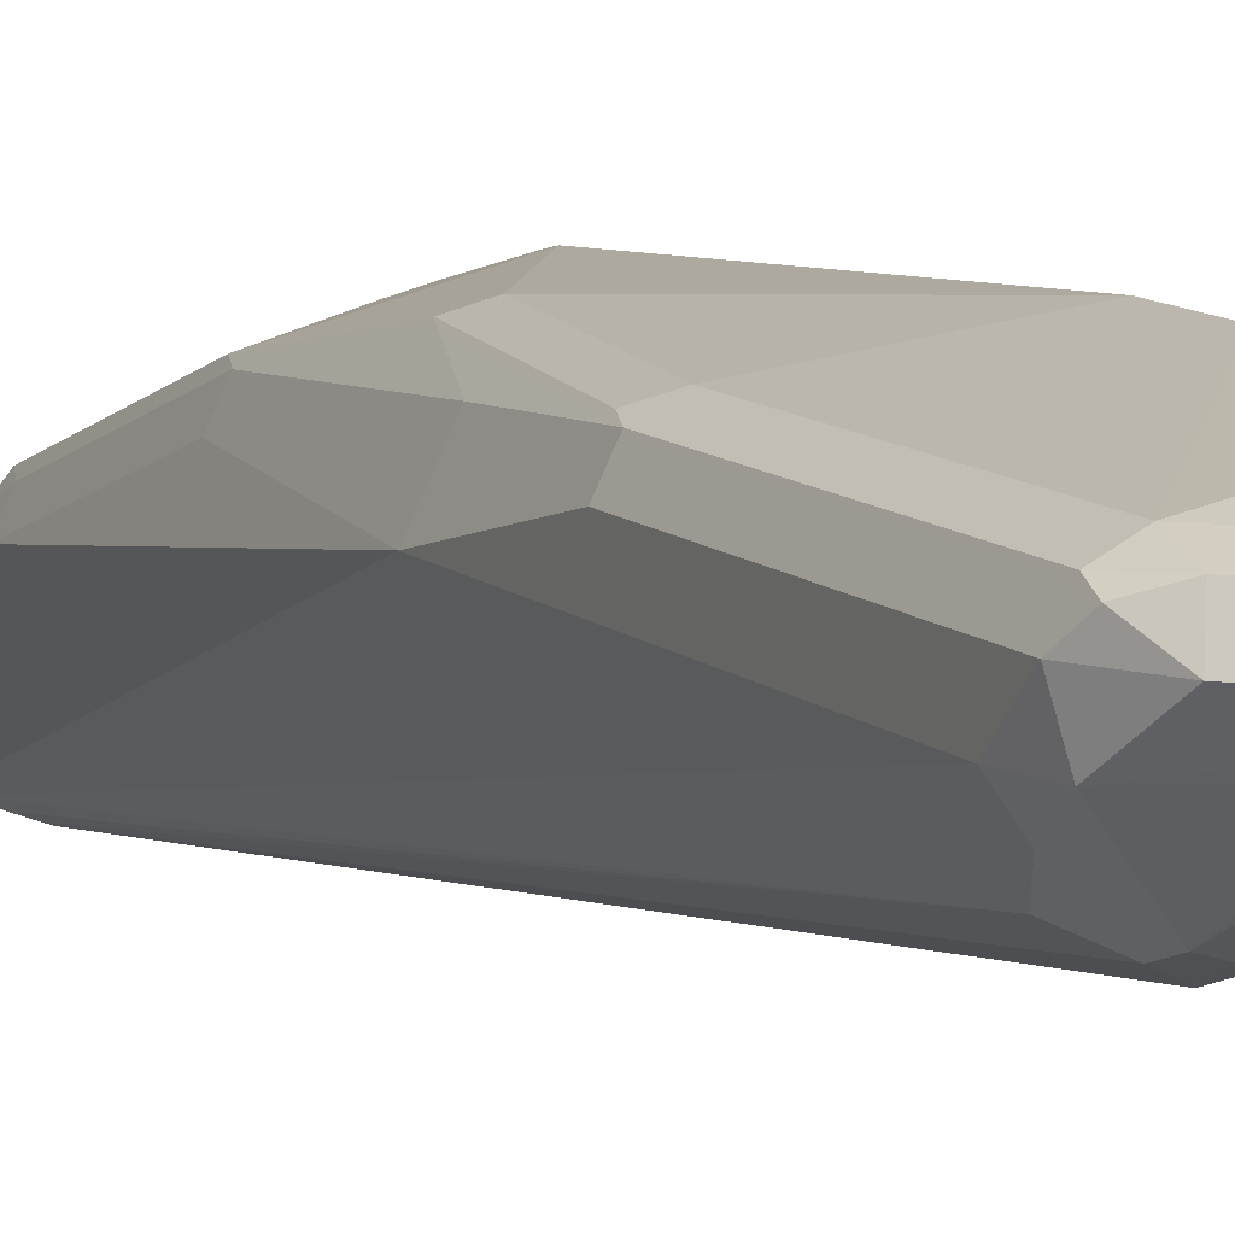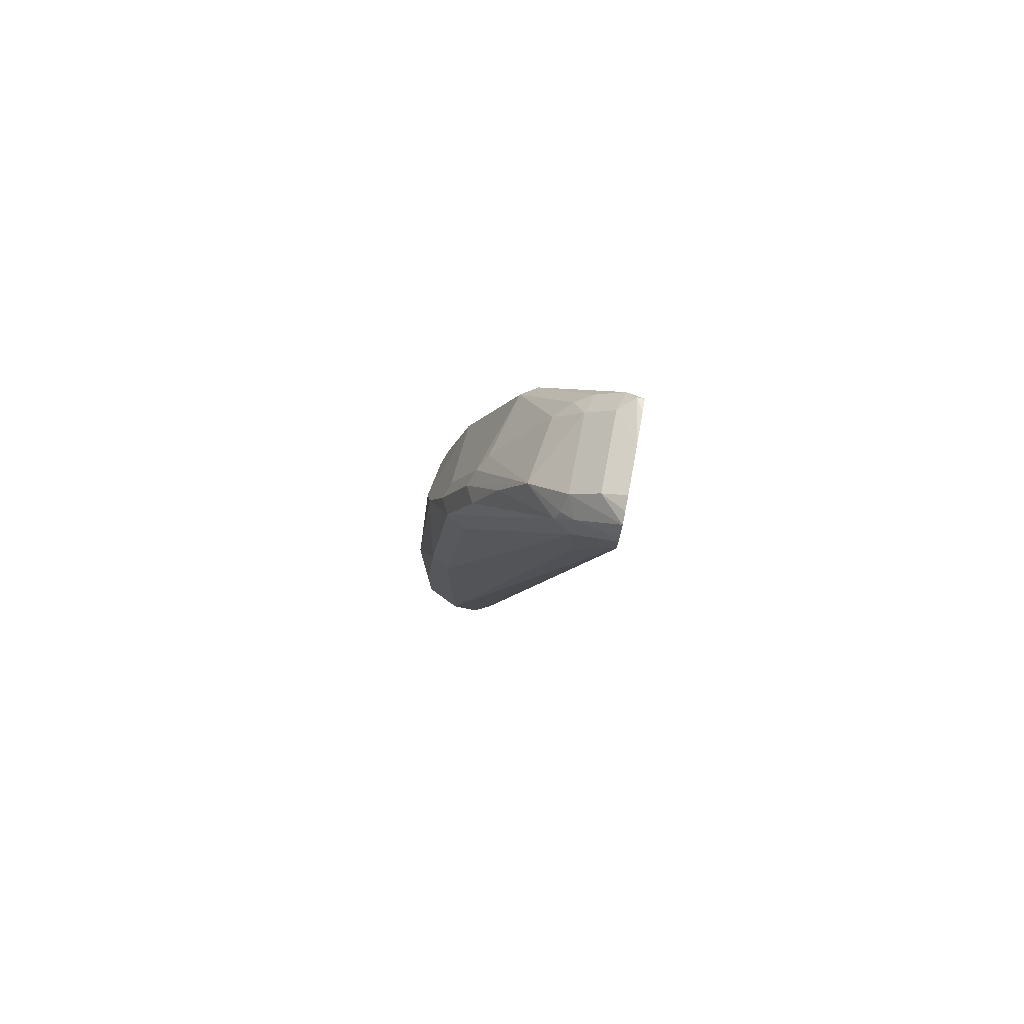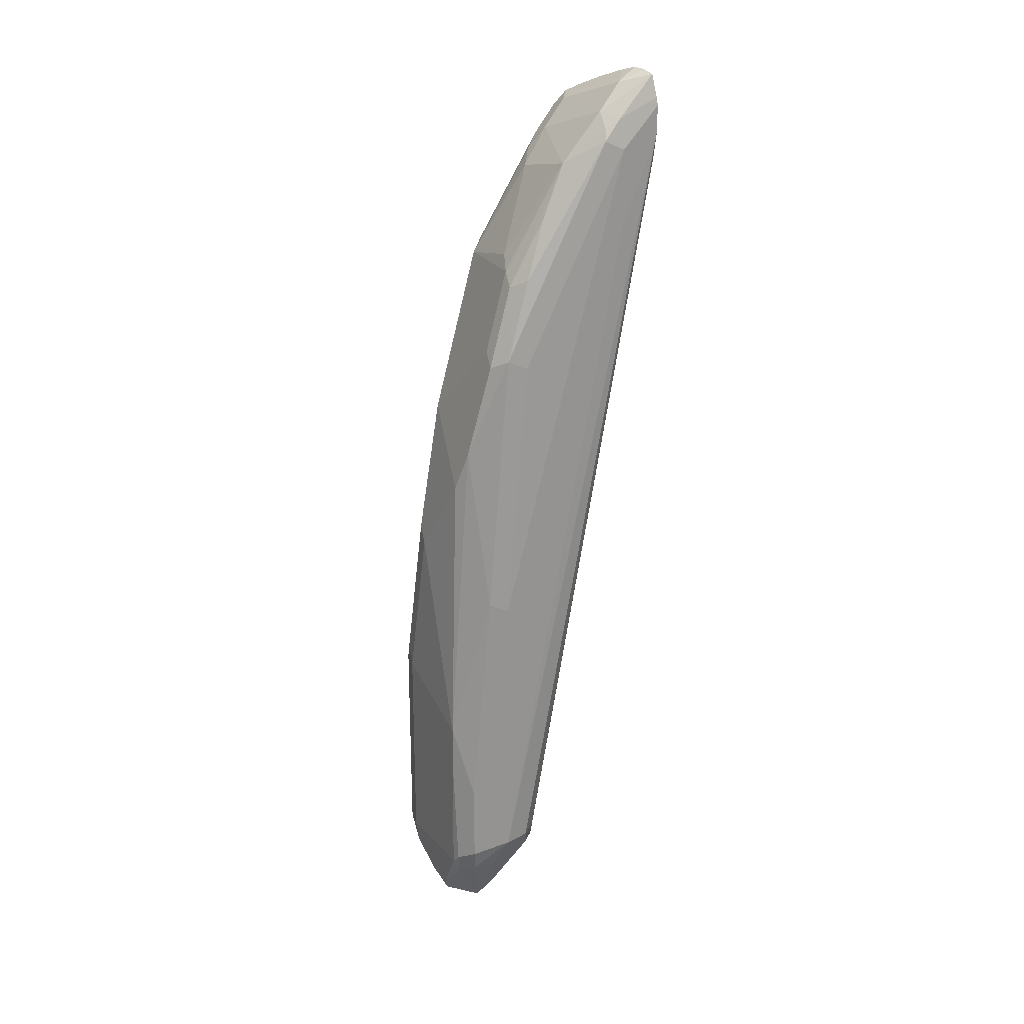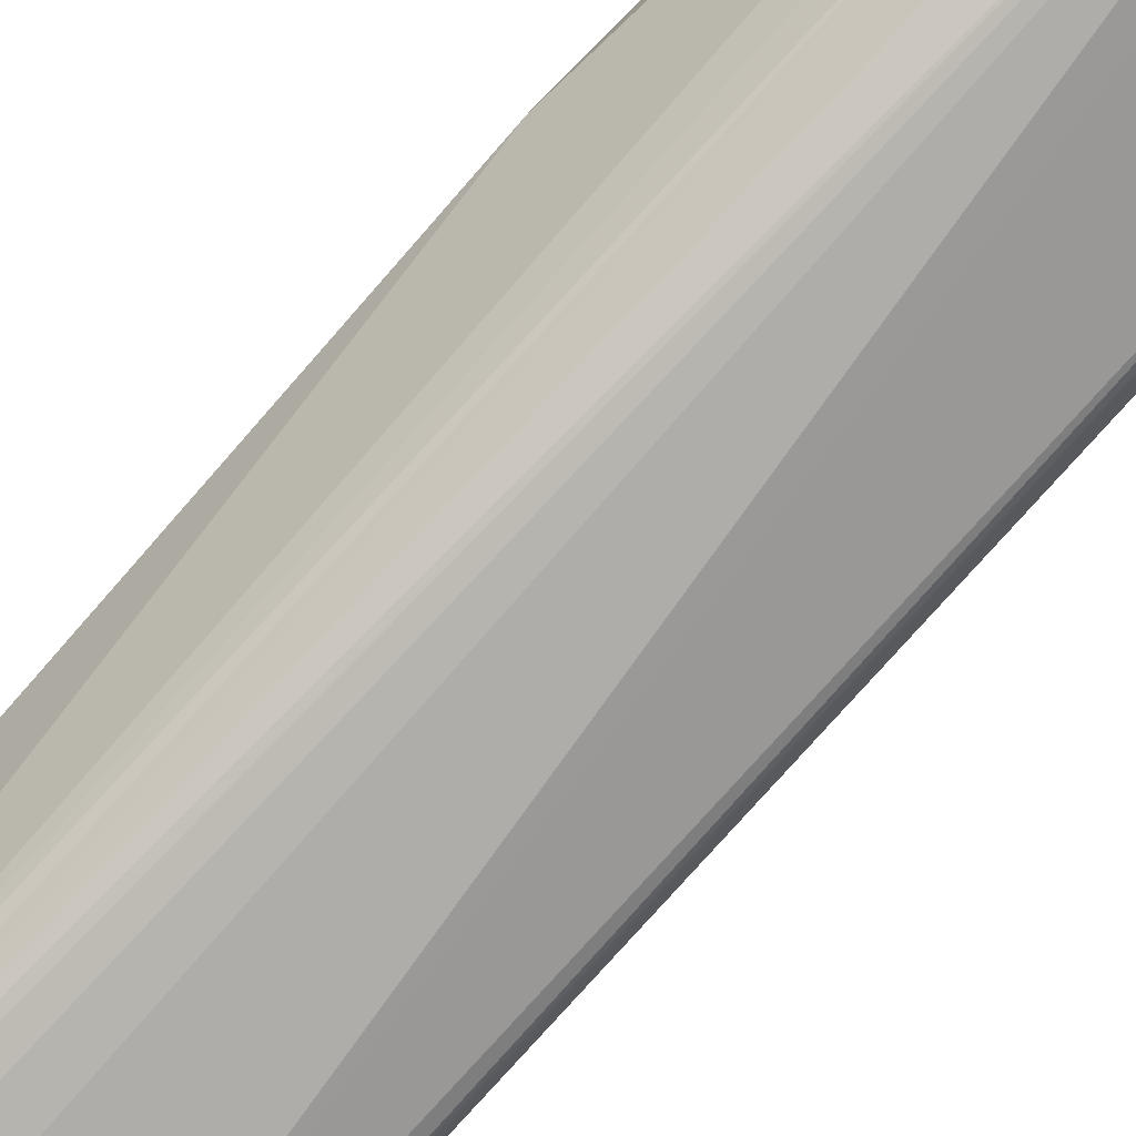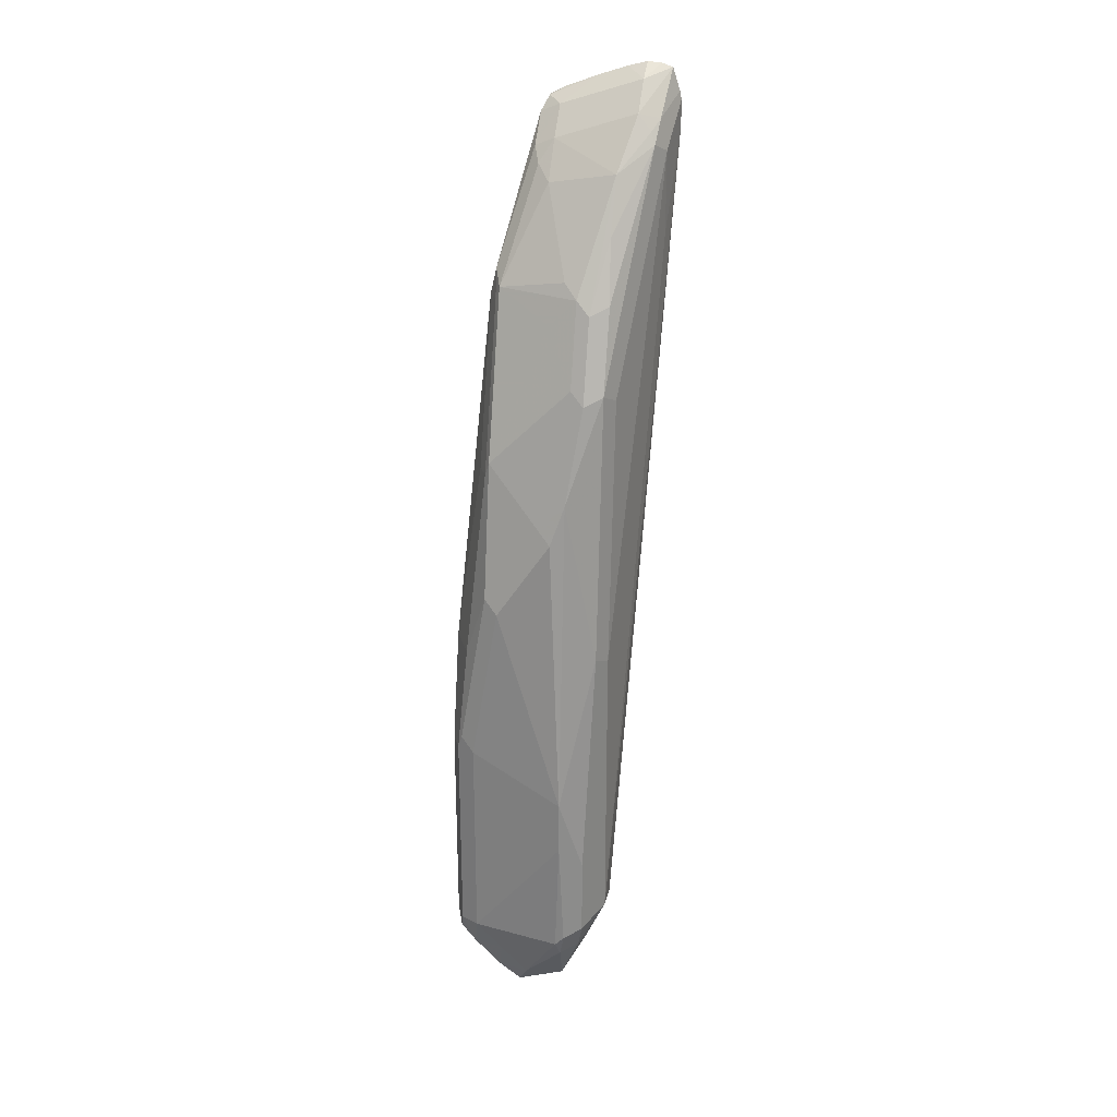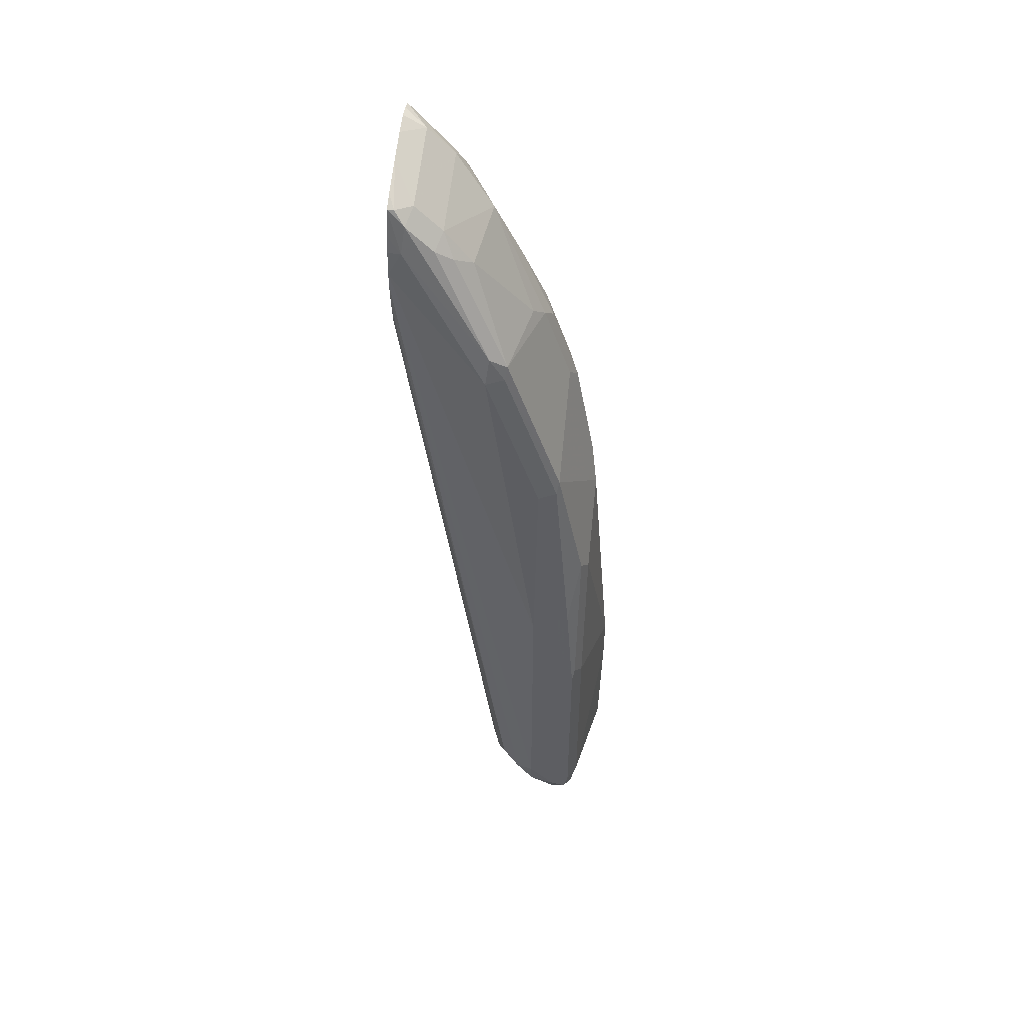
<metadata>
{"format":"obj","ext":"obj","renderer":"f3d","projection":"perspective","resolution":1024,"background":"white","views":[{"elev":10.2,"azim":154.1,"up":"+Y"},{"elev":78.5,"azim":-79.1,"up":"+Z"},{"elev":23.1,"azim":-132.3,"up":"+Z"},{"elev":-75.8,"azim":133.8,"up":"+Y"},{"elev":25.9,"azim":-168.2,"up":"+Z"},{"elev":50.0,"azim":97.6,"up":"+Z"}]}
</metadata>
<code>
v 0.5363 0.1719 0.5059
v 0.5294 0.1719 0.5053
v 0.5459 0.1719 0.5032
v 0.5363 0.1833 0.4996
v 0.5237 0.1719 0.5035
v 0.5603 0.1719 0.4984
v 0.5775 0.1833 0.4859
v 0.5363 0.1971 0.4859
v 0.52 0.1719 0.492
v 0.526 0.1925 0.483
v 0.5771 0.1719 0.492
v 0.5844 0.1753 0.4881
v 0.5878 0.1805 0.4812
v 0.5878 0.1942 0.4675
v 0.5775 0.1971 0.4721
v 0.5294 0.1994 0.4778
v 0.5432 0.2166 0.4606
v 0.5191 0.1719 0.4881
v 0.5271 0.2017 0.4721
v 0.5225 0.1925 0.4675
v 0.5844 0.1719 0.4881
v 0.5913 0.1788 0.4675
v 0.6016 0.2217 0.4125
v 0.5844 0.2028 0.4606
v 0.5775 0.2114 0.4538
v 0.5638 0.2389 0.4125
v 0.5569 0.2441 0.4056
v 0.55 0.2475 0.3988
v 0.5432 0.2303 0.4331
v 0.5191 0.1719 0.4743
v 0.5409 0.2429 0.4033
v 0.5409 0.2567 0.3621
v 0.5225 0.1925 0.4263
v 0.5363 0.2475 0.3575
v 0.5363 0.2613 0.2201
v 0.5879 0.1719 0.4743
v 0.5899 0.1719 0.4662
v 0.5913 0.1719 0.4538
v 0.605 0.22 0.3988
v 0.6005 0.2292 0.3988
v 0.5982 0.2303 0.4056
v 0.5707 0.2441 0.3919
v 0.5569 0.2578 0.3644
v 0.55 0.2613 0.3575
v 0.5212 0.1719 0.4606
v 0.5363 0.2613 0.06876
v 0.5363 0.2475 0.06876
v 0.5409 0.2383 0.06876
v 0.5569 0.2716 0.3094
v 0.5409 0.2704 0.2246
v 0.5455 0.2796 0.1055
v 0.5913 0.1719 0.4468
v 0.6188 0.2475 0.2201
v 0.605 0.2475 0.3163
v 0.6005 0.2567 0.3163
v 0.5982 0.2578 0.3231
v 0.5707 0.2716 0.2956
v 0.526 0.1719 0.4451
v 0.5432 0.2372 0.06192
v 0.5455 0.2796 0.06418
v 0.5477 0.2773 0.05272
v 0.5455 0.2658 0.05046
v 0.55 0.2613 0.04126
v 0.5409 0.2429 0.05961
v 0.5638 0.275 0.2888
v 0.5569 0.2853 0.1444
v 0.5896 0.1719 0.4322
v 0.6096 0.2292 0.07338
v 0.6142 0.2383 0.06418
v 0.6188 0.2475 0.06876
v 0.6188 0.2613 0.1651
v 0.6142 0.2567 0.2201
v 0.6096 0.2658 0.2201
v 0.5982 0.2716 0.2544
v 0.566 0.1719 0.4147
v 0.5844 0.2235 0.06192
v 0.5913 0.22 0.06876
v 0.5546 0.2567 0.0321
v 0.5569 0.2509 0.03442
v 0.5707 0.2509 0.02064
v 0.5546 0.2842 0.05961
v 0.5569 0.2853 0.1169
v 0.5569 0.2819 0.04814
v 0.5592 0.2658 0.02295
v 0.5913 0.275 0.2475
v 0.605 0.275 0.1651
v 0.5879 0.1719 0.4229
v 0.6005 0.2246 0.06418
v 0.6153 0.2475 0.0533
v 0.6188 0.2613 0.05503
v 0.6142 0.2704 0.1651
v 0.6119 0.2716 0.1719
v 0.5775 0.1719 0.4124
v 0.5913 0.2246 0.05961
v 0.5982 0.2269 0.05845
v 0.587 0.1719 0.4189
v 0.5844 0.1719 0.4159
v 0.5843 0.1719 0.4158
v 0.5684 0.2567 0.01838
v 0.5775 0.2613 0.01375
v 0.5775 0.2521 0.01838
v 0.5592 0.2842 0.05503
v 0.605 0.275 0.05503
v 0.5604 0.2819 0.04814
v 0.5775 0.275 0.02753
v 0.5707 0.2681 0.02064
v 0.5913 0.2509 0.02579
v 0.605 0.2509 0.03957
v 0.6096 0.2613 0.03668
v 0.6153 0.2681 0.04814
v 0.6142 0.2704 0.05503
v 0.5844 0.2544 0.01722
v 0.5821 0.2704 0.01838
v 0.5878 0.2681 0.02064
v 0.5959 0.2613 0.02295
v 0.5913 0.275 0.04126
v 0.6068 0.2716 0.04126
v 0.593 0.2716 0.02753
f 61 83 84
f 66 103 82
f 66 86 103
f 66 85 86
f 65 85 66
f 62 84 63
f 63 78 64
f 60 82 81
f 63 84 78
f 61 84 62
f 65 74 85
f 67 87 68
f 73 91 92
f 68 87 88
f 69 88 89
f 69 89 70
f 70 89 90
f 71 90 111
f 71 111 91
f 72 91 73
f 73 92 74
f 74 92 85
f 75 77 93
f 60 83 61
f 76 80 94
f 68 88 69
f 60 81 83
f 51 82 60
f 59 79 80
f 76 94 77
f 49 57 65
f 49 65 66
f 49 66 50
f 50 66 51
f 51 66 82
f 52 67 68
f 52 68 69
f 52 69 70
f 53 70 90
f 53 90 71
f 53 71 91
f 53 91 72
f 53 72 55
f 53 55 54
f 55 72 73
f 55 73 74
f 55 74 56
f 56 74 57
f 57 74 65
f 58 59 76
f 58 76 77
f 58 77 75
f 59 64 78
f 59 78 79
f 59 80 76
f 77 94 95
f 105 113 106
f 77 88 96
f 94 101 112
f 94 112 95
f 95 112 107
f 100 112 101
f 100 106 113
f 100 113 114
f 100 114 115
f 100 115 112
f 102 103 116
f 102 116 105
f 102 105 104
f 103 111 117
f 103 117 116
f 105 116 118
f 107 112 115
f 107 115 109
f 107 109 108
f 109 115 118
f 109 118 117
f 109 117 110
f 110 117 111
f 113 118 114
f 114 118 115
f 116 117 118
f 47 59 48
f 92 111 103
f 91 111 92
f 90 110 111
f 90 109 110
f 77 96 97
f 77 97 98
f 77 98 93
f 78 84 99
f 78 99 80
f 78 80 79
f 80 99 100
f 80 100 101
f 80 101 94
f 81 102 83
f 81 82 102
f 82 103 102
f 77 95 88
f 83 102 104
f 83 105 106
f 83 106 84
f 84 106 100
f 84 100 99
f 85 92 86
f 86 92 103
f 87 96 88
f 88 95 89
f 89 107 108
f 89 108 109
f 89 109 90
f 89 95 107
f 83 104 105
f 47 64 59
f 105 118 113
f 46 63 47
f 6 11 12
f 6 12 7
f 7 12 13
f 7 13 14
f 7 14 15
f 7 15 8
f 8 16 10
f 8 15 17
f 8 17 16
f 9 10 18
f 10 16 19
f 10 19 20
f 10 20 18
f 11 21 12
f 12 21 13
f 13 21 22
f 13 22 23
f 13 23 14
f 14 24 15
f 14 23 24
f 15 24 25
f 15 25 17
f 16 17 19
f 17 25 26
f 17 26 27
f 5 10 9
f 5 8 10
f 4 8 5
f 4 7 8
f 1 2 5
f 1 5 9
f 1 9 18
f 1 18 30
f 1 30 45
f 1 45 58
f 1 58 75
f 1 75 93
f 1 98 97
f 1 97 96
f 47 63 64
f 1 96 87
f 17 27 28
f 1 87 67
f 1 52 38
f 1 38 37
f 1 37 36
f 1 36 21
f 1 21 11
f 1 11 6
f 1 6 3
f 1 3 4
f 1 4 2
f 2 4 5
f 3 6 7
f 3 7 4
f 1 67 52
f 17 28 29
f 1 93 98
f 18 20 33
f 32 44 49
f 32 49 50
f 32 50 35
f 32 35 34
f 35 50 51
f 35 51 60
f 35 60 46
f 38 52 70
f 38 70 53
f 38 53 39
f 39 54 55
f 39 55 40
f 39 53 54
f 40 55 56
f 40 56 41
f 41 56 42
f 42 56 43
f 43 56 57
f 43 57 49
f 43 49 44
f 45 59 58
f 46 60 61
f 46 61 62
f 46 62 63
f 17 29 19
f 30 48 45
f 30 47 48
f 45 48 59
f 30 33 46
f 30 46 47
f 19 29 31
f 19 31 32
f 18 33 30
f 19 34 20
f 20 34 35
f 20 35 46
f 20 46 33
f 21 36 22
f 22 36 37
f 22 37 38
f 22 38 39
f 22 39 23
f 19 32 34
f 23 40 41
f 23 39 40
f 28 44 32
f 28 31 29
f 27 43 28
f 27 42 43
f 28 43 44
f 26 41 27
f 25 41 26
f 24 41 25
f 23 41 24
f 27 41 42
f 28 32 31

</code>
